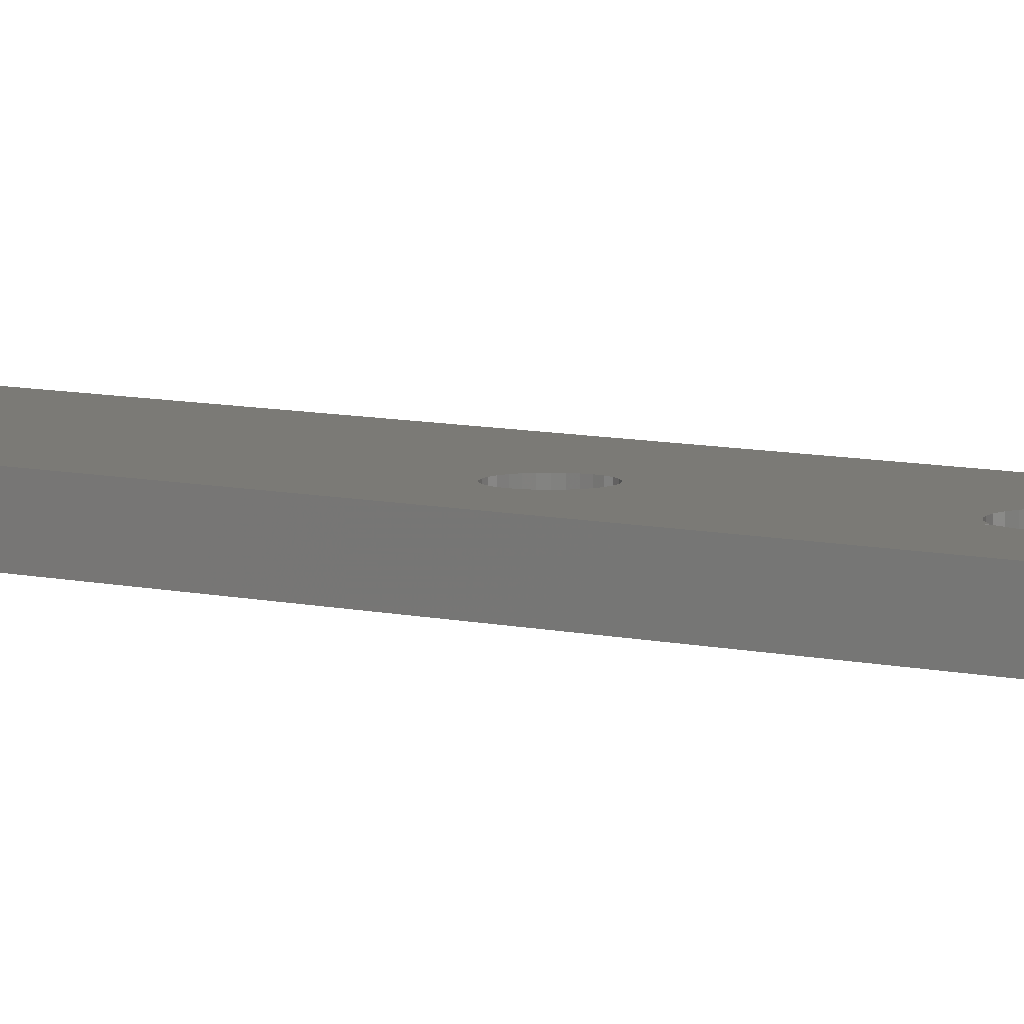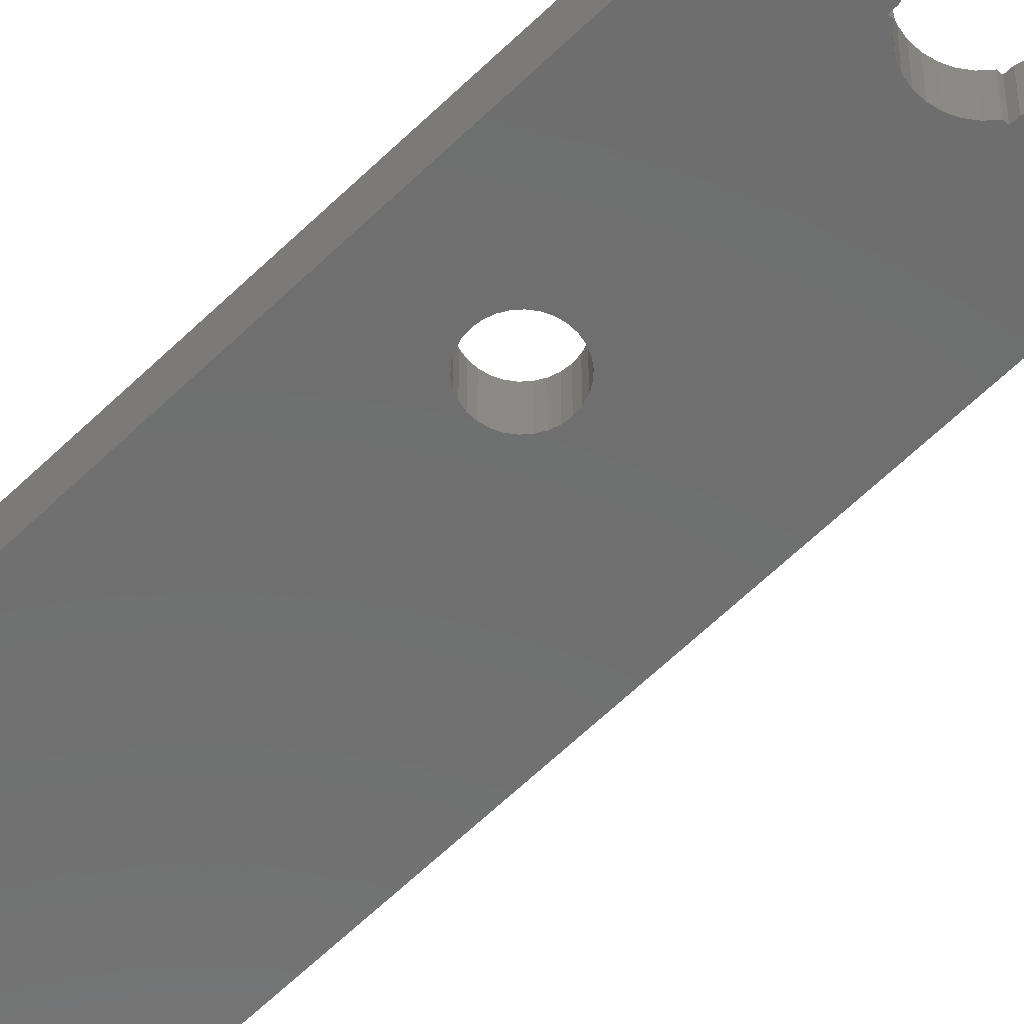
<metadata>
{"format":"stl","ext":"stl","renderer":"f3d","projection":"perspective","resolution":1024,"background":"white","views":[{"elev":7.1,"azim":-53.1,"up":"+Z"},{"elev":-59.8,"azim":-44.8,"up":"+Z"}]}
</metadata>
<code>
# stl→obj: 370 verts, 752 faces
v -10 -65 -1.9
v -10 -65 1.9
v -10 55 -1.9
v -10 55 1.9
v -9.781 -67.08 -1.9
v -9.781 -67.08 1.9
v -9.891 56.04 -1.9
v -9.568 57.03 -1.9
v -9.045 57.94 -1.9
v -8.346 58.72 -1.9
v -7.5 59.33 -1.9
v -6.545 59.76 -1.9
v -5.523 59.97 -1.9
v -5 59.97 -1.9
v -5 60 -1.9
v 5 60 -1.9
v 3.228 44.31 -1.9
v 5 59.97 -1.9
v 5.523 59.97 -1.9
v 3.228 45.69 -1.9
v 3.3 45 -1.9
v -2.773 -10.12 -1.9
v 6.545 59.76 -1.9
v -2.261 -10.01 -1.9
v -1.739 -10.01 -1.9
v 7.5 59.33 -1.9
v 8.346 58.72 -1.9
v 9.045 57.94 -1.9
v -1.227 -10.12 -1.9
v -0.75 -10.33 -1.9
v 9.568 57.03 -1.9
v 9.891 56.04 -1.9
v 3.3 -33 -1.9
v 10 55 -1.9
v 10 -40.56 -1.9
v 3.445 -51.98 -1.9
v 11.75 -42.51 -1.9
v 3.445 -53.02 -1.9
v 13.53 -45.59 -1.9
v 14.63 -48.97 -1.9
v 15 -52.5 -1.9
v 14.63 -56.03 -1.9
v 13.53 -59.41 -1.9
v 11.75 -62.49 -1.9
v 10 -64.44 -1.9
v 10 -65 -1.9
v 9.781 -67.08 -1.9
v 9.135 -69.07 -1.9
v 8.09 -70.88 -1.9
v 6.691 -72.43 -1.9
v 5 -73.66 -1.9
v 3.09 -74.51 -1.9
v 1.045 -74.95 -1.9
v -1.045 -74.95 -1.9
v -3.09 -74.51 -1.9
v -5 -73.66 -1.9
v -6.691 -72.43 -1.9
v -8.09 -70.88 -1.9
v -9.135 -69.07 -1.9
v 3 43.1 -1.9
v 3.015 43.66 -1.9
v -4.445 -51.98 -1.9
v -2.208 -35.45 -1.9
v -4.284 -51.48 -1.9
v -4.5 -52.5 -1.9
v -4.445 -53.02 -1.9
v -4.284 -53.52 -1.9
v -3.673 -10.64 -1.9
v -3.25 -10.33 -1.9
v -4.023 -53.97 -1.9
v -3.673 -54.36 -1.9
v -2.208 -30.55 -1.9
v -0.3272 -14.36 -1.9
v 0.02254 -13.97 -1.9
v -3.25 -54.67 -1.9
v -2.773 -54.88 -1.9
v -2.261 -54.99 -1.9
v 3.023 -53.97 -1.9
v 2.673 -54.36 -1.9
v 1.261 -54.99 -1.9
v 1.773 -54.88 -1.9
v 2.25 -54.67 -1.9
v 3.284 -53.52 -1.9
v 3.5 -52.5 -1.9
v 3.284 -51.48 -1.9
v 3.023 -51.03 -1.9
v 2.673 -50.64 -1.9
v 1.261 -50.01 -1.9
v 1.773 -50.12 -1.9
v -2.261 -50.01 -1.9
v -1.65 -30.14 -1.9
v -1.02 -29.86 -1.9
v 3 43.63 -1.9
v 1.9 -40 -1.9
v -2.773 -50.12 -1.9
v -1.9 -40 -1.9
v -0.3449 -29.72 -1.9
v 0.3449 -29.72 -1.9
v -3.673 -50.64 -1.9
v -1.9 -35.68 -1.9
v -2.693 -34.9 -1.9
v -3 -34.9 -1.9
v -4.5 -12.5 -1.9
v -4.445 -13.02 -1.9
v -4.284 -13.52 -1.9
v -4.023 -13.97 -1.9
v -3.673 -14.36 -1.9
v -1.739 -14.99 -1.9
v -2.261 -14.99 -1.9
v -1.227 -14.88 -1.9
v 0.4454 -11.98 -1.9
v 0.5 -12.5 -1.9
v -0.3272 -10.64 -1.9
v 0.02254 -11.03 -1.9
v 0.2839 -11.48 -1.9
v 0.4454 -13.02 -1.9
v -2.773 -14.88 -1.9
v -3.25 -14.67 -1.9
v -4.445 -11.98 -1.9
v 2.67 43.06 -1.9
v 1.9 38 -1.9
v 2.208 42.55 -1.9
v -3.3 -33 -1.9
v -3.228 -32.31 -1.9
v -3 -31.1 -1.9
v -3.015 -31.66 -1.9
v -3.228 -33.69 -1.9
v -3.015 -34.34 -1.9
v -3 -34.37 -1.9
v -2.693 -31.1 -1.9
v -2.67 -31.06 -1.9
v -0.75 -14.67 -1.9
v -2.67 -34.94 -1.9
v -4.023 -51.03 -1.9
v -3.25 -50.33 -1.9
v 2.67 -34.94 -1.9
v 2.208 -35.45 -1.9
v 1.9 -35.68 -1.9
v 2.208 -30.55 -1.9
v 2.67 -31.06 -1.9
v 2.693 -31.1 -1.9
v 3 -31.1 -1.9
v 2.693 -34.9 -1.9
v 3 -34.9 -1.9
v 3 -31.63 -1.9
v 3 -34.37 -1.9
v 3.015 -34.34 -1.9
v 3.015 -31.66 -1.9
v 3.228 -32.31 -1.9
v 3.228 -33.69 -1.9
v 1.65 -30.14 -1.9
v 1.02 -29.86 -1.9
v 0.2839 -13.52 -1.9
v 3.015 46.34 -1.9
v 2.693 46.9 -1.9
v 3 46.9 -1.9
v 2.693 43.1 -1.9
v -3.228 45.69 -1.9
v -3 46.9 -1.9
v -3.015 46.34 -1.9
v -3.3 45 -1.9
v -2.208 47.45 -1.9
v -1.65 47.86 -1.9
v -3.228 44.31 -1.9
v -1.02 48.14 -1.9
v -3.015 43.66 -1.9
v -3 43.63 -1.9
v -3 43.1 -1.9
v -0.3449 48.28 -1.9
v -2.693 43.1 -1.9
v -2.67 43.06 -1.9
v -2.208 42.55 -1.9
v 0.3449 48.28 -1.9
v -1.9 42.32 -1.9
v 1.02 48.14 -1.9
v -1.9 38 -1.9
v -4.023 -11.03 -1.9
v -4.284 -11.48 -1.9
v 1.65 47.86 -1.9
v 1.9 42.32 -1.9
v -3 -31.63 -1.9
v 3 46.37 -1.9
v 2.67 46.94 -1.9
v 2.208 47.45 -1.9
v -2.67 46.94 -1.9
v -2.693 46.9 -1.9
v -3 46.37 -1.9
v 2.25 -50.33 -1.9
v -9.891 56.04 1.9
v -8.09 -70.88 1.9
v -9.135 -69.07 1.9
v -6.691 -72.43 1.9
v -5 -73.66 1.9
v -4.5 -52.5 1.9
v -4.445 -11.98 1.9
v -4.284 -11.48 1.9
v 3.023 -53.97 1.9
v 2.673 -54.36 1.9
v 5 -73.66 1.9
v 10 -65 1.9
v 9.781 -67.08 1.9
v 10 -64.44 1.9
v 11.75 -62.49 1.9
v 13.53 -59.41 1.9
v 10 -40.56 1.9
v 11.75 -42.51 1.9
v 14.63 -56.03 1.9
v 14.63 -48.97 1.9
v 13.53 -45.59 1.9
v 15 -52.5 1.9
v -2.208 -30.55 1.9
v -1.65 -30.14 1.9
v -3.673 -14.36 1.9
v 9.891 56.04 1.9
v 10 55 1.9
v 9.568 57.03 1.9
v 9.045 57.94 1.9
v 8.346 58.72 1.9
v 7.5 59.33 1.9
v 6.545 59.76 1.9
v 5.523 59.97 1.9
v 5 59.97 1.9
v 5 60 1.9
v -5 59.97 1.9
v -5 60 1.9
v -4.284 -53.52 1.9
v -4.445 -53.02 1.9
v -3.09 -74.51 1.9
v -6.545 59.76 1.9
v -5.523 59.97 1.9
v -7.5 59.33 1.9
v -8.346 58.72 1.9
v -9.045 57.94 1.9
v -9.568 57.03 1.9
v -2.773 -50.12 1.9
v -2.261 -50.01 1.9
v -4.023 -51.03 1.9
v -4.284 -51.48 1.9
v -3.673 -50.64 1.9
v -3.25 -50.33 1.9
v -3.25 -54.67 1.9
v -3.673 -54.36 1.9
v -1.045 -74.95 1.9
v -2.773 -54.88 1.9
v -2.261 -54.99 1.9
v -3.3 -33 1.9
v 1.261 -54.99 1.9
v 1.045 -74.95 1.9
v 3.015 -31.66 1.9
v 3.228 -32.31 1.9
v 3 -31.1 1.9
v 1.9 -40 1.9
v 3.023 -51.03 1.9
v 3.284 -51.48 1.9
v 3.445 -53.02 1.9
v 3.284 -53.52 1.9
v 6.691 -72.43 1.9
v 3.445 -51.98 1.9
v 3.5 -52.5 1.9
v 2.25 -54.67 1.9
v 1.773 -54.88 1.9
v 3.09 -74.51 1.9
v -4.023 -53.97 1.9
v -4.445 -51.98 1.9
v -3.228 -33.69 1.9
v -4.445 -13.02 1.9
v -4.5 -12.5 1.9
v -0.3449 -29.72 1.9
v 0.3449 -29.72 1.9
v -1.227 -14.88 1.9
v -4.023 -11.03 1.9
v -3.673 -10.64 1.9
v -2.773 -10.12 1.9
v -2.261 -10.01 1.9
v 1.02 -29.86 1.9
v 1.65 -30.14 1.9
v -0.3272 -14.36 1.9
v -0.75 -14.67 1.9
v -1.739 -14.99 1.9
v -2.261 -14.99 1.9
v 0.2839 -13.52 1.9
v 2.67 -31.06 1.9
v 2.693 -31.1 1.9
v -0.75 -10.33 1.9
v -1.227 -10.12 1.9
v 3.3 -33 1.9
v 9.135 -69.07 1.9
v 0.02254 -13.97 1.9
v 2.208 -30.55 1.9
v 0.02254 -11.03 1.9
v -0.3272 -10.64 1.9
v 0.5 -12.5 1.9
v 0.4454 -13.02 1.9
v 0.4454 -11.98 1.9
v 0.2839 -11.48 1.9
v 3.228 -33.69 1.9
v 8.09 -70.88 1.9
v 2.673 -50.64 1.9
v 1.773 -50.12 1.9
v 2.25 -50.33 1.9
v -4.023 -13.97 1.9
v 3 -34.37 1.9
v 3 -34.9 1.9
v -3.25 -10.33 1.9
v -3 -31.1 1.9
v -2.693 -31.1 1.9
v -4.284 -13.52 1.9
v -3.228 -32.31 1.9
v -3.015 -31.66 1.9
v -3 -31.63 1.9
v 3.015 -34.34 1.9
v 3 -31.63 1.9
v -1.739 -10.01 1.9
v -2.773 -14.88 1.9
v -3.25 -14.67 1.9
v -2.208 -35.45 1.9
v -2.67 -34.94 1.9
v -2.693 -34.9 1.9
v -3 -34.9 1.9
v 1.9 -35.68 1.9
v 2.67 -34.94 1.9
v 2.693 -34.9 1.9
v 2.208 -35.45 1.9
v 1.261 -50.01 1.9
v -1.9 -40 1.9
v -1.02 -29.86 1.9
v -3.3 45 1.9
v -3.228 44.31 1.9
v -3.228 45.69 1.9
v 1.02 48.14 1.9
v 1.65 47.86 1.9
v -3.015 46.34 1.9
v -3 46.37 1.9
v -3 46.9 1.9
v -2.208 47.45 1.9
v -2.67 46.94 1.9
v -2.693 46.9 1.9
v -1.02 48.14 1.9
v -0.3449 48.28 1.9
v -1.65 47.86 1.9
v 0.3449 48.28 1.9
v 3.015 46.34 1.9
v 3.228 45.69 1.9
v 3 46.9 1.9
v -3 -34.37 1.9
v -3.015 -34.34 1.9
v 2.208 47.45 1.9
v -2.693 43.1 1.9
v -3 43.1 1.9
v -1.9 38 1.9
v 2.67 46.94 1.9
v 2.693 46.9 1.9
v -2.67 -31.06 1.9
v 3 46.37 1.9
v -3.015 43.66 1.9
v -1.9 42.32 1.9
v -2.208 42.55 1.9
v -2.67 43.06 1.9
v -1.9 -35.68 1.9
v 1.9 38 1.9
v 1.9 42.32 1.9
v 2.208 42.55 1.9
v 2.67 43.06 1.9
v 2.693 43.1 1.9
v 3 43.1 1.9
v 3 43.63 1.9
v 3.015 43.66 1.9
v 3.228 44.31 1.9
v -3 43.63 1.9
v 3.3 45 1.9
f 1 2 3
f 3 2 4
f 1 5 2
f 2 5 6
f 1 3 5
f 5 3 7
f 5 7 8
f 5 8 9
f 5 9 10
f 5 10 11
f 5 11 12
f 5 12 13
f 5 13 14
f 14 15 16
f 17 18 19
f 20 18 21
f 22 23 24
f 25 26 27
f 24 26 25
f 25 28 29
f 30 31 32
f 33 34 35
f 36 35 37
f 38 37 39
f 5 39 40
f 5 40 41
f 5 41 42
f 5 42 43
f 5 43 44
f 5 44 45
f 5 45 46
f 5 46 47
f 47 48 5
f 5 48 49
f 5 49 50
f 5 50 51
f 5 51 52
f 5 52 53
f 5 53 54
f 5 54 55
f 5 55 56
f 5 56 57
f 5 57 58
f 5 58 59
f 17 60 61
f 62 63 64
f 5 65 66
f 5 66 67
f 68 60 69
f 5 67 70
f 5 70 71
f 72 73 74
f 5 71 75
f 5 75 76
f 5 76 77
f 78 39 79
f 5 80 81
f 5 81 82
f 5 82 79
f 5 79 39
f 83 39 78
f 38 39 83
f 84 37 38
f 36 37 84
f 85 35 36
f 86 35 85
f 87 35 86
f 88 35 89
f 90 35 88
f 91 34 92
f 93 61 60
f 94 95 96
f 97 34 98
f 96 99 100
f 17 69 60
f 100 64 63
f 5 62 65
f 101 62 102
f 14 103 5
f 103 104 5
f 104 105 5
f 105 106 5
f 106 107 5
f 24 23 26
f 22 19 23
f 29 28 31
f 108 5 109
f 110 5 108
f 69 19 22
f 111 34 112
f 30 34 113
f 113 34 114
f 114 34 115
f 115 34 111
f 112 34 116
f 29 31 30
f 69 17 19
f 30 32 34
f 25 27 28
f 109 5 117
f 20 16 18
f 117 5 118
f 14 119 103
f 120 121 122
f 5 123 62
f 124 125 126
f 123 127 62
f 127 128 62
f 128 129 62
f 125 110 130
f 129 102 62
f 131 110 132
f 63 62 133
f 131 132 72
f 101 133 62
f 100 134 64
f 118 5 107
f 96 135 99
f 134 100 99
f 94 90 95
f 135 96 95
f 72 116 91
f 90 94 35
f 92 34 97
f 136 94 137
f 138 137 94
f 139 34 140
f 94 136 35
f 141 34 142
f 136 143 35
f 143 144 35
f 142 34 145
f 146 147 144
f 148 34 149
f 144 150 35
f 150 33 35
f 149 34 33
f 145 34 148
f 140 34 141
f 150 144 147
f 151 34 139
f 152 34 151
f 98 34 152
f 72 153 116
f 116 34 91
f 72 74 153
f 132 73 72
f 130 110 131
f 154 16 20
f 155 16 156
f 124 110 125
f 60 119 157
f 5 110 124
f 5 124 123
f 158 159 160
f 14 161 119
f 162 16 163
f 161 164 119
f 163 16 165
f 164 166 119
f 166 167 119
f 167 168 119
f 165 16 169
f 168 170 119
f 170 171 119
f 171 172 119
f 169 16 173
f 172 174 119
f 173 16 175
f 174 176 119
f 60 177 178
f 176 121 119
f 175 16 179
f 180 122 121
f 60 68 177
f 121 120 119
f 120 157 119
f 181 126 125
f 21 18 17
f 182 16 154
f 60 178 119
f 156 16 182
f 183 16 155
f 184 16 183
f 179 16 184
f 14 16 162
f 14 162 185
f 14 185 186
f 14 186 159
f 159 187 160
f 14 159 158
f 14 158 161
f 80 5 77
f 188 35 87
f 89 35 188
f 3 4 7
f 7 4 189
f 4 2 6
f 190 4 191
f 191 4 6
f 192 4 190
f 193 4 192
f 194 4 193
f 195 196 4
f 197 198 199
f 200 4 201
f 202 4 200
f 203 4 202
f 204 4 203
f 205 4 204
f 206 205 207
f 208 209 210
f 210 206 207
f 211 212 213
f 207 205 204
f 214 4 215
f 216 4 214
f 217 4 216
f 218 4 217
f 219 4 218
f 220 4 219
f 221 4 220
f 222 4 221
f 223 4 222
f 224 4 223
f 225 224 223
f 226 227 228
f 229 4 230
f 231 4 229
f 232 4 231
f 233 4 232
f 234 4 233
f 189 4 234
f 228 227 193
f 227 194 193
f 235 236 4
f 237 4 238
f 239 4 237
f 240 4 239
f 241 242 243
f 235 4 240
f 244 241 243
f 245 244 243
f 246 4 236
f 247 245 243
f 247 243 248
f 249 250 251
f 252 253 254
f 255 256 257
f 257 258 259
f 256 197 257
f 257 197 199
f 260 261 199
f 261 247 262
f 199 261 262
f 247 248 262
f 242 263 243
f 263 226 228
f 243 263 228
f 194 264 4
f 265 246 236
f 246 266 267
f 268 269 270
f 271 4 196
f 272 4 271
f 273 274 4
f 275 276 277
f 269 278 270
f 279 280 268
f 281 282 283
f 284 4 285
f 250 286 287
f 288 277 289
f 290 4 291
f 292 293 287
f 293 281 287
f 294 4 295
f 201 4 294
f 286 296 287
f 201 294 292
f 296 297 287
f 292 287 201
f 252 298 253
f 252 299 300
f 252 300 298
f 275 277 278
f 289 281 288
f 259 255 257
f 268 270 279
f 198 260 199
f 213 301 211
f 302 303 297
f 283 251 281
f 272 304 4
f 305 306 307
f 305 307 266
f 267 4 246
f 246 308 266
f 309 266 308
f 310 266 309
f 305 266 310
f 296 311 297
f 251 312 249
f 274 313 4
f 314 315 212
f 316 317 236
f 318 319 236
f 289 282 281
f 313 285 4
f 284 291 4
f 320 258 257
f 321 257 297
f 290 295 4
f 303 322 297
f 321 323 257
f 250 281 251
f 252 324 299
f 252 325 324
f 287 281 250
f 311 302 297
f 269 275 278
f 280 314 326
f 297 322 321
f 323 320 257
f 276 289 277
f 320 252 258
f 258 252 254
f 319 265 236
f 212 326 314
f 326 268 280
f 327 4 328
f 329 4 327
f 330 331 215
f 332 4 329
f 333 4 332
f 334 4 333
f 335 4 334
f 336 334 337
f 338 339 215
f 340 4 335
f 215 4 340
f 340 338 215
f 341 330 215
f 342 343 344
f 319 345 346
f 215 331 347
f 348 349 350
f 215 347 351
f 336 335 334
f 215 351 352
f 264 238 4
f 215 352 344
f 339 341 215
f 353 211 301
f 344 354 342
f 215 344 343
f 224 230 4
f 349 355 328
f 236 317 318
f 267 195 4
f 346 265 319
f 356 357 350
f 357 358 350
f 358 348 350
f 325 359 316
f 328 4 349
f 209 206 210
f 205 349 4
f 205 350 349
f 205 360 350
f 205 361 360
f 205 362 361
f 205 363 362
f 205 364 363
f 205 365 364
f 205 366 365
f 205 367 366
f 205 368 367
f 349 369 355
f 205 370 368
f 370 215 343
f 205 215 370
f 304 273 4
f 301 306 353
f 301 307 306
f 315 213 212
f 316 236 325
f 236 324 325
f 5 59 6
f 6 59 191
f 59 58 191
f 191 58 190
f 58 57 190
f 190 57 192
f 192 57 56
f 193 192 56
f 193 56 55
f 228 193 55
f 228 55 54
f 243 228 54
f 243 54 53
f 248 243 53
f 248 53 52
f 262 248 52
f 262 52 51
f 199 262 51
f 199 51 50
f 257 199 50
f 257 50 49
f 297 257 49
f 297 49 48
f 287 297 48
f 287 48 47
f 201 287 47
f 201 47 46
f 200 201 46
f 200 46 45
f 202 200 45
f 202 45 44
f 203 202 44
f 203 44 43
f 204 203 43
f 204 43 42
f 207 204 42
f 207 42 41
f 210 207 41
f 41 40 208
f 210 41 208
f 40 39 209
f 208 40 209
f 39 37 206
f 209 39 206
f 37 35 205
f 206 37 205
f 205 35 34
f 215 205 34
f 34 32 214
f 215 34 214
f 32 31 216
f 214 32 216
f 31 28 217
f 216 31 217
f 28 27 218
f 217 28 218
f 26 219 27
f 27 219 218
f 23 220 26
f 26 220 219
f 19 221 23
f 23 221 220
f 18 222 19
f 19 222 221
f 222 18 16
f 223 222 16
f 15 225 16
f 16 225 223
f 14 224 15
f 15 224 225
f 13 230 14
f 14 230 224
f 12 229 13
f 13 229 230
f 11 231 12
f 12 231 229
f 10 232 11
f 11 232 231
f 9 233 10
f 10 233 232
f 8 234 9
f 9 234 233
f 7 189 8
f 8 189 234
f 194 227 66
f 65 194 66
f 62 264 194
f 65 62 194
f 64 238 264
f 62 64 264
f 134 237 238
f 64 134 238
f 99 239 237
f 134 99 237
f 135 240 239
f 99 135 239
f 95 235 240
f 135 95 240
f 90 236 235
f 95 90 235
f 88 324 236
f 90 88 236
f 89 299 324
f 88 89 324
f 188 300 299
f 89 188 299
f 87 298 300
f 188 87 300
f 253 298 86
f 86 298 87
f 254 253 85
f 85 253 86
f 258 254 36
f 36 254 85
f 259 258 84
f 84 258 36
f 259 84 255
f 255 84 38
f 255 38 256
f 256 38 83
f 256 83 197
f 197 83 78
f 197 78 198
f 198 78 79
f 198 79 260
f 260 79 82
f 260 82 261
f 261 82 81
f 261 81 247
f 247 81 80
f 247 80 245
f 245 80 77
f 245 77 244
f 244 77 76
f 244 76 241
f 241 76 75
f 241 75 242
f 242 75 71
f 263 242 71
f 70 263 71
f 226 263 70
f 67 226 70
f 227 226 67
f 66 227 67
f 267 266 104
f 103 267 104
f 119 195 267
f 103 119 267
f 178 196 195
f 119 178 195
f 177 271 196
f 178 177 196
f 68 272 271
f 177 68 271
f 69 304 272
f 68 69 272
f 22 273 304
f 69 22 304
f 24 274 273
f 22 24 273
f 25 313 274
f 24 25 274
f 29 285 313
f 25 29 313
f 30 284 285
f 29 30 285
f 113 291 284
f 30 113 284
f 290 291 114
f 114 291 113
f 295 290 115
f 115 290 114
f 294 295 111
f 111 295 115
f 292 294 112
f 112 294 111
f 292 112 293
f 293 112 116
f 293 116 281
f 281 116 153
f 281 153 288
f 288 153 74
f 288 74 277
f 277 74 73
f 277 73 278
f 278 73 132
f 278 132 270
f 270 132 110
f 270 110 279
f 279 110 108
f 279 108 280
f 280 108 109
f 280 109 314
f 314 109 117
f 314 117 315
f 315 117 118
f 315 118 213
f 213 118 107
f 301 213 107
f 106 301 107
f 307 301 106
f 105 307 106
f 266 307 105
f 104 266 105
f 124 308 246
f 123 124 246
f 246 265 127
f 123 246 127
f 126 309 308
f 124 126 308
f 181 310 309
f 126 181 309
f 125 305 310
f 181 125 310
f 130 306 305
f 125 130 305
f 131 353 306
f 130 131 306
f 72 211 353
f 131 72 353
f 91 212 211
f 72 91 211
f 92 326 212
f 91 92 212
f 97 268 326
f 92 97 326
f 98 269 268
f 97 98 268
f 152 275 269
f 98 152 269
f 151 276 275
f 152 151 275
f 139 289 276
f 151 139 276
f 282 289 140
f 140 289 139
f 283 282 141
f 141 282 140
f 142 251 283
f 141 142 283
f 251 142 312
f 312 142 145
f 249 312 148
f 148 312 145
f 250 249 149
f 149 249 148
f 286 250 33
f 33 250 149
f 286 33 296
f 296 33 150
f 296 150 311
f 311 150 147
f 311 147 302
f 302 147 146
f 302 146 303
f 303 146 144
f 303 144 322
f 322 144 143
f 322 143 321
f 321 143 136
f 321 136 323
f 323 136 137
f 323 137 320
f 320 137 138
f 320 138 252
f 252 138 94
f 252 94 325
f 325 94 96
f 100 359 325
f 96 100 325
f 359 100 316
f 316 100 63
f 317 316 63
f 133 317 63
f 318 317 133
f 101 318 133
f 318 101 319
f 319 101 102
f 129 345 319
f 102 129 319
f 346 345 129
f 128 346 129
f 265 346 128
f 127 265 128
f 327 328 164
f 161 327 164
f 158 329 327
f 161 158 327
f 160 332 329
f 158 160 329
f 187 333 332
f 160 187 332
f 159 334 333
f 187 159 333
f 186 337 334
f 159 186 334
f 185 336 337
f 186 185 337
f 162 335 336
f 185 162 336
f 163 340 335
f 162 163 335
f 165 338 340
f 163 165 340
f 169 339 338
f 165 169 338
f 173 341 339
f 169 173 339
f 175 330 341
f 173 175 341
f 179 331 330
f 175 179 330
f 184 347 331
f 179 184 331
f 351 347 183
f 183 347 184
f 352 351 155
f 155 351 183
f 156 344 352
f 155 156 352
f 344 156 354
f 354 156 182
f 342 354 154
f 154 354 182
f 343 342 20
f 20 342 154
f 370 343 21
f 21 343 20
f 370 21 368
f 368 21 17
f 368 17 367
f 367 17 61
f 367 61 366
f 366 61 93
f 366 93 365
f 365 93 60
f 365 60 364
f 364 60 157
f 364 157 363
f 363 157 120
f 363 120 362
f 362 120 122
f 362 122 361
f 361 122 180
f 361 180 360
f 360 180 121
f 360 121 350
f 350 121 176
f 174 356 350
f 176 174 350
f 356 174 357
f 357 174 172
f 358 357 172
f 171 358 172
f 348 358 171
f 170 348 171
f 348 170 349
f 349 170 168
f 167 369 349
f 168 167 349
f 355 369 167
f 166 355 167
f 328 355 166
f 164 328 166

</code>
